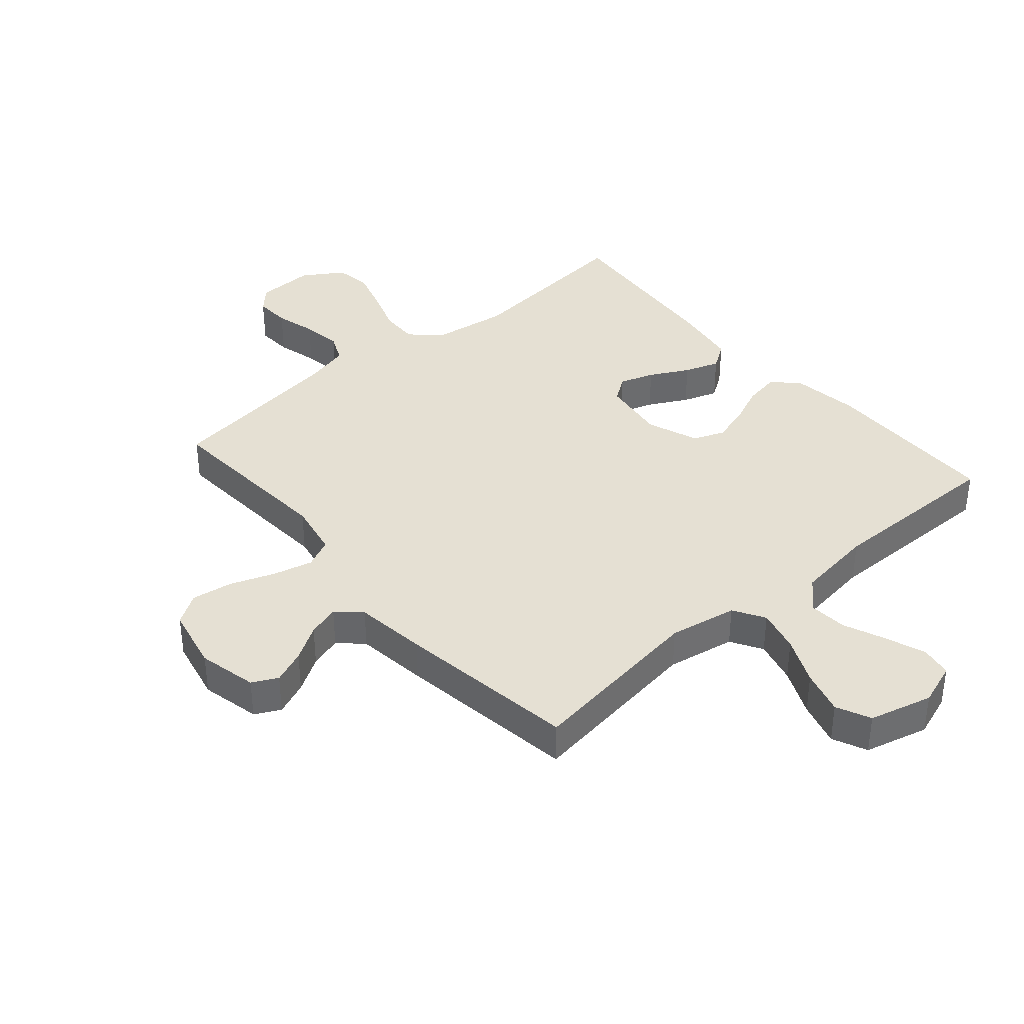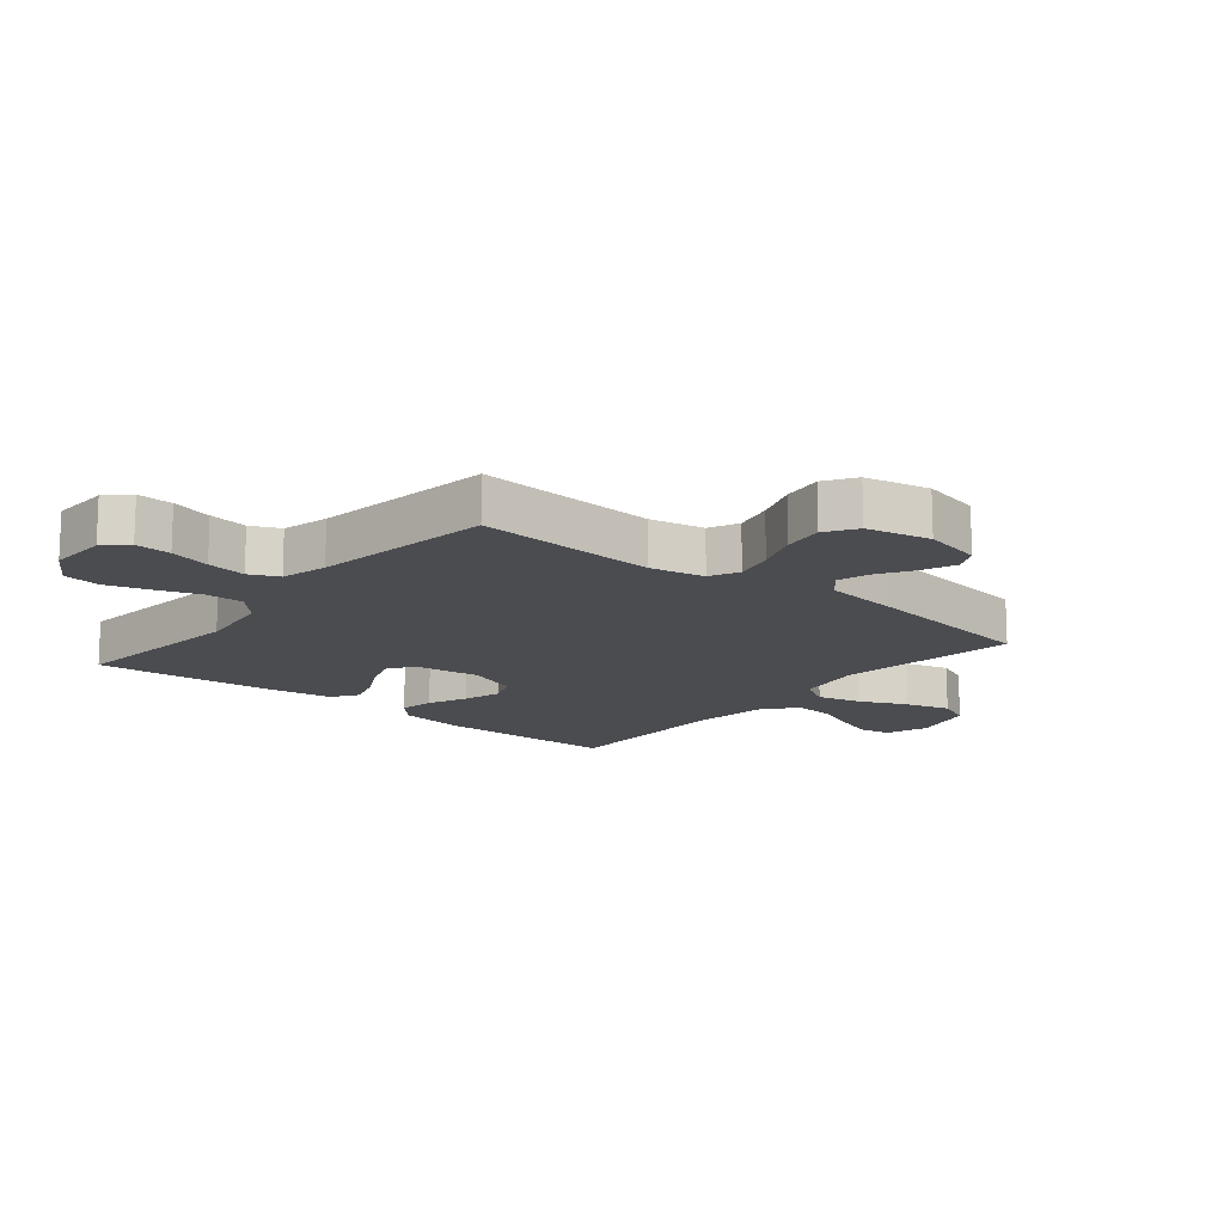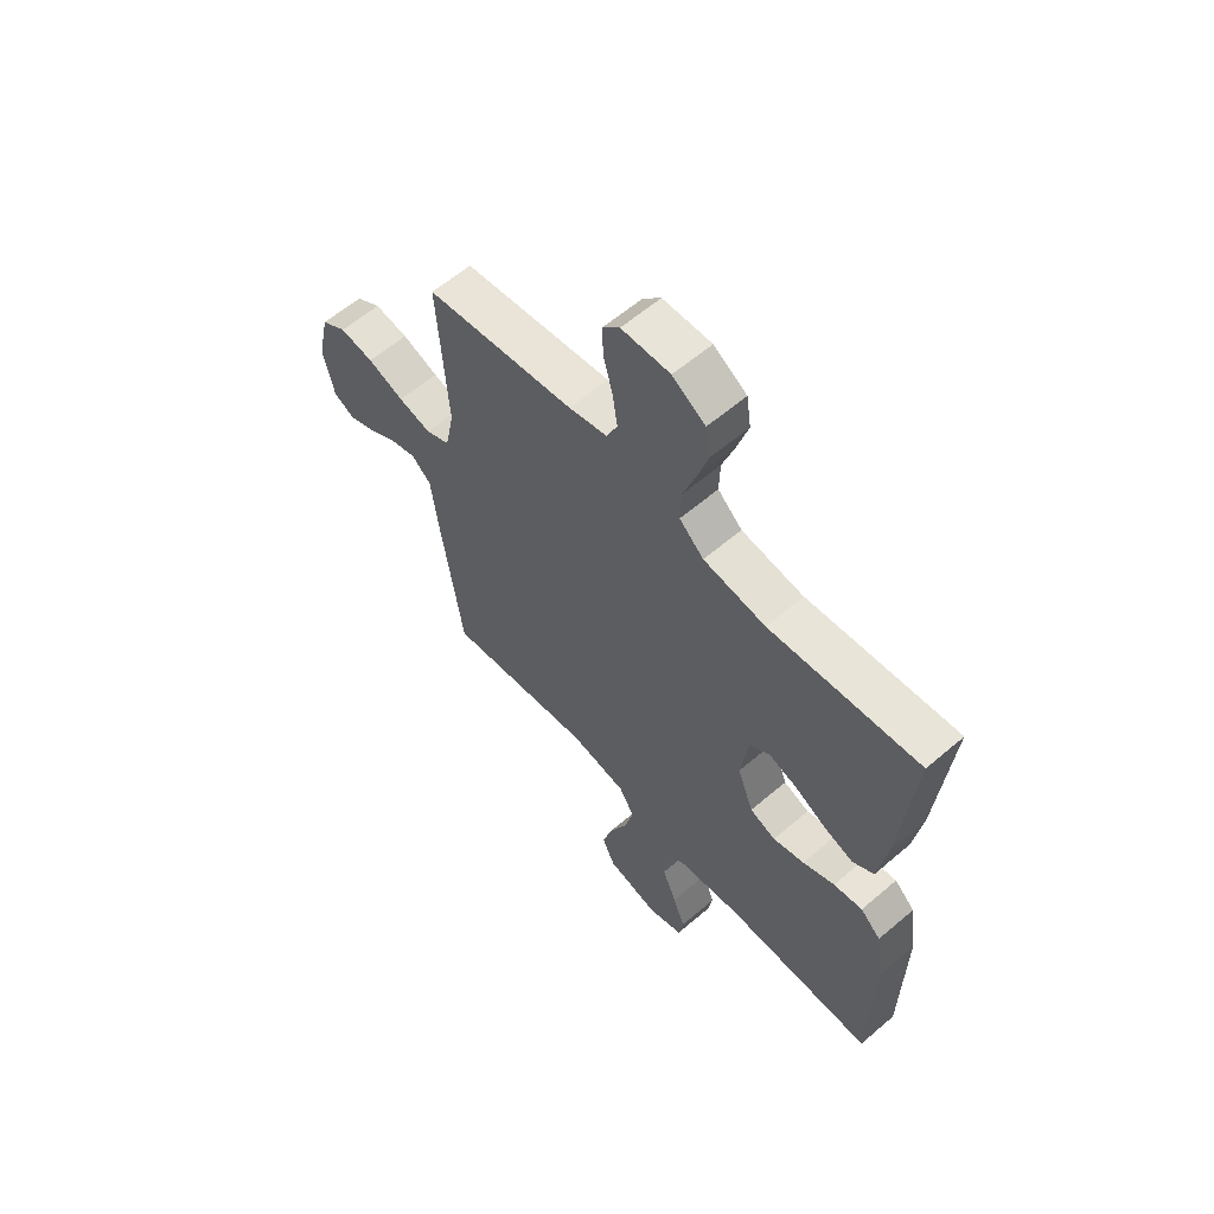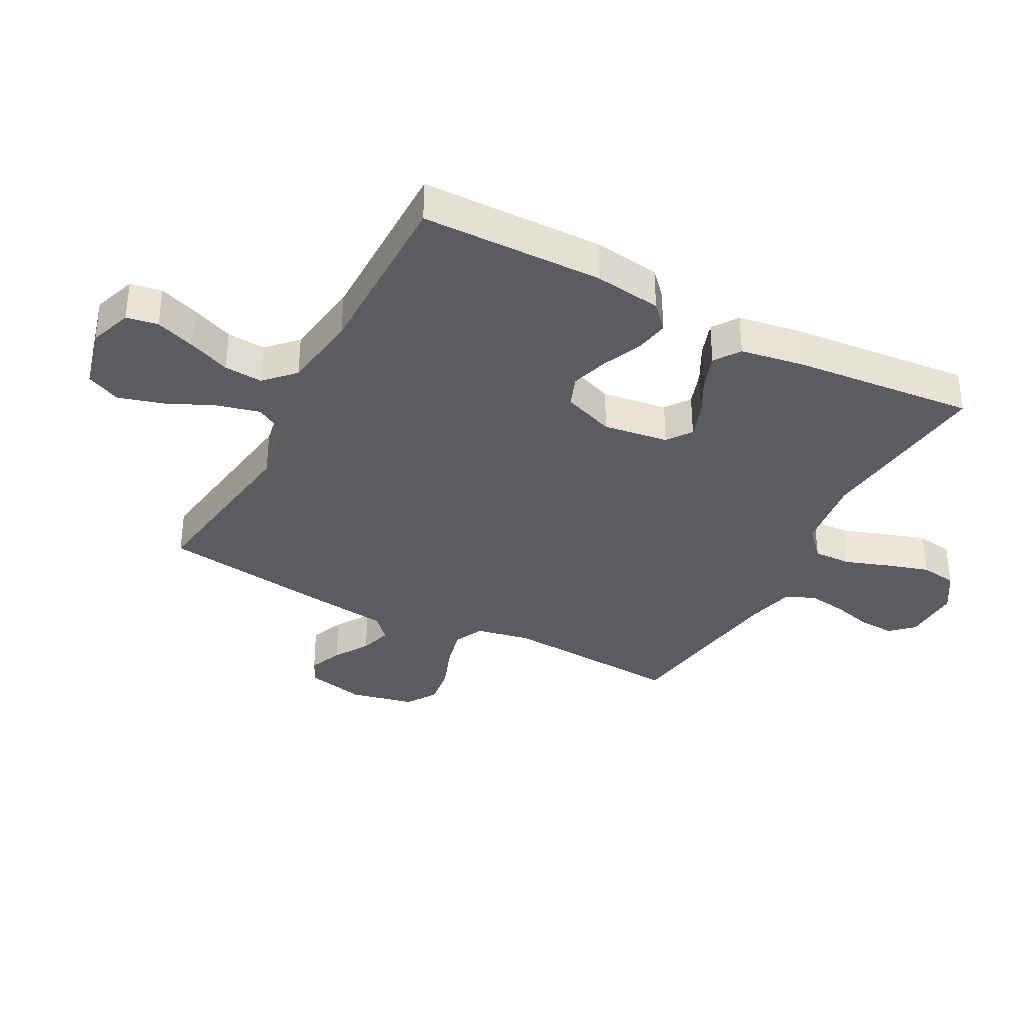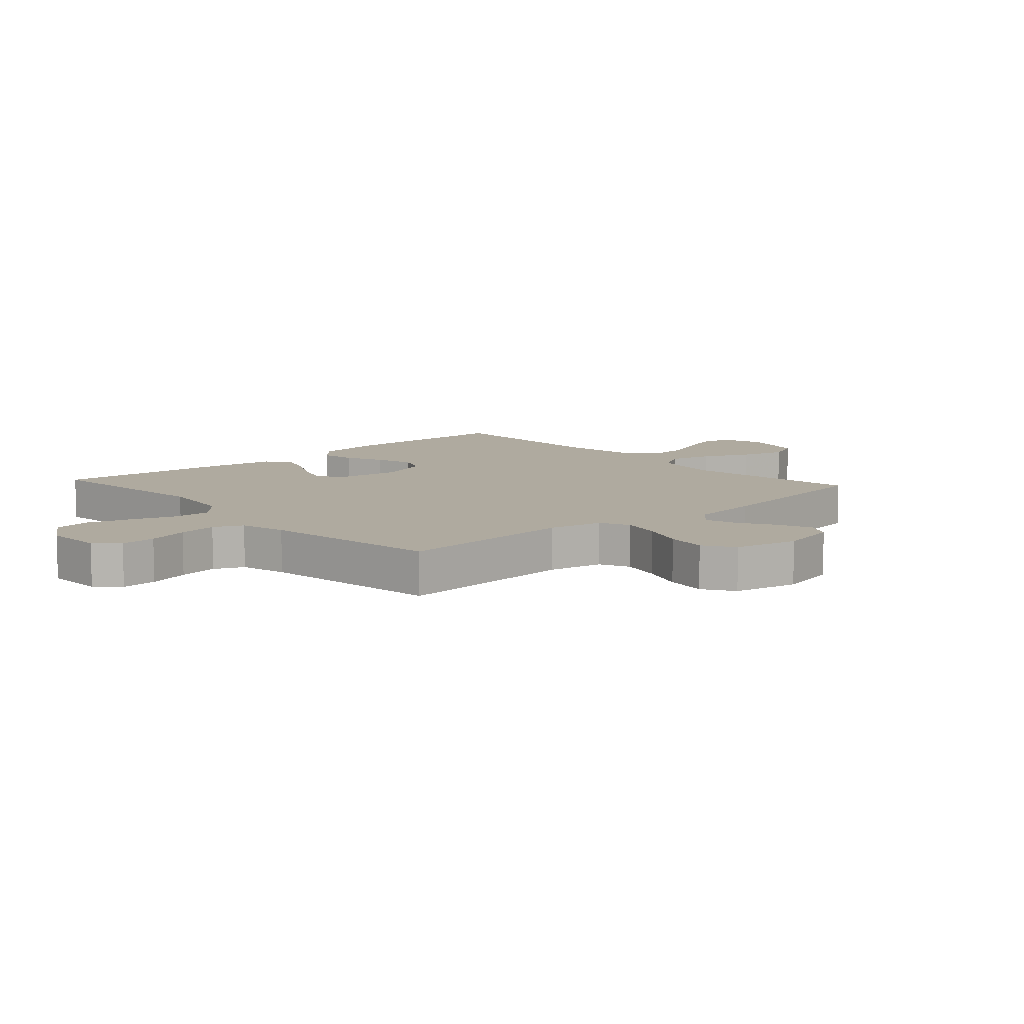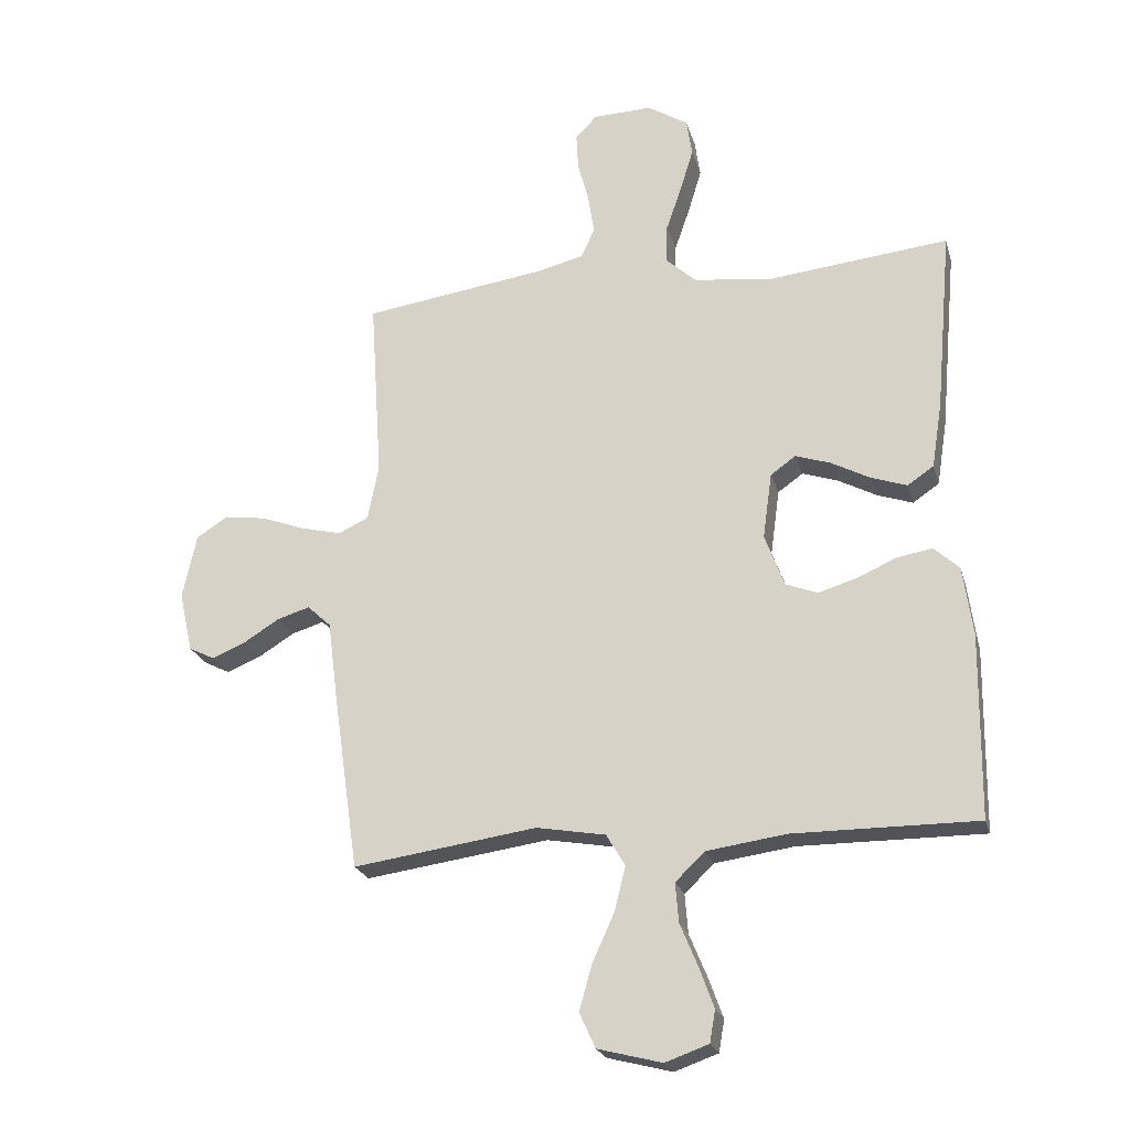
<metadata>
{"format":"obj","ext":"obj","renderer":"f3d","projection":"perspective","resolution":1024,"background":"white","views":[{"elev":37.9,"azim":139.3,"up":"+Y"},{"elev":-14.7,"azim":50.5,"up":"+Y"},{"elev":60.4,"azim":-131.1,"up":"+Z"},{"elev":-34.9,"azim":-117.9,"up":"+Y"},{"elev":9.4,"azim":47.9,"up":"+Y"},{"elev":-22.8,"azim":-165.4,"up":"+Z"}]}
</metadata>
<code>
v 0.5 0.07 0.5
v 0.48 0.07 0.2
v 0.498 0.07 0.109
v 0.547 0.07 0.086
v 0.613 0.07 0.102
v 0.686 0.07 0.129
v 0.754 0.07 0.139
v 0.805 0.07 0.106
v 0.828 0.07 0
v 0.806 0.07 -0.098
v 0.764 0.07 -0.119
v 0.708 0.07 -0.096
v 0.65 0.07 -0.06
v 0.597 0.07 -0.044
v 0.558 0.07 -0.08
v 0.543 0.07 -0.2
v 0.5 0.07 -0.5
v 0.2 0.07 -0.458
v 0.087 0.07 -0.478
v 0.056 0.07 -0.53
v 0.074 0.07 -0.602
v 0.11 0.07 -0.681
v 0.131 0.07 -0.755
v 0.105 0.07 -0.812
v 0 0.07 -0.839
v -0.071 0.07 -0.814
v -0.08 0.07 -0.762
v -0.056 0.07 -0.696
v -0.027 0.07 -0.626
v -0.022 0.07 -0.562
v -0.07 0.07 -0.516
v -0.2 0.07 -0.498
v -0.5 0.07 -0.5
v -0.504 0.07 -0.2
v -0.488 0.07 -0.087
v -0.447 0.07 -0.049
v -0.389 0.07 -0.059
v -0.325 0.07 -0.087
v -0.262 0.07 -0.106
v -0.21 0.07 -0.086
v -0.178 0.07 0
v -0.193 0.07 0.108
v -0.234 0.07 0.137
v -0.291 0.07 0.118
v -0.355 0.07 0.084
v -0.413 0.07 0.064
v -0.456 0.07 0.093
v -0.473 0.07 0.2
v -0.5 0.07 0.5
v -0.2 0.07 0.469
v -0.075 0.07 0.486
v -0.026 0.07 0.531
v -0.028 0.07 0.594
v -0.053 0.07 0.666
v -0.075 0.07 0.738
v -0.066 0.07 0.799
v 0 0.07 0.841
v 0.097 0.07 0.838
v 0.132 0.07 0.801
v 0.129 0.07 0.742
v 0.111 0.07 0.674
v 0.101 0.07 0.609
v 0.123 0.07 0.561
v 0.2 0.07 0.542
v 0.5 0 0.5
v 0.48 0 0.2
v 0.498 0 0.109
v 0.547 0 0.086
v 0.613 0 0.102
v 0.686 0 0.129
v 0.754 0 0.139
v 0.805 0 0.106
v 0.828 0 0
v 0.806 0 -0.098
v 0.764 0 -0.119
v 0.708 0 -0.096
v 0.65 0 -0.06
v 0.597 0 -0.044
v 0.558 0 -0.08
v 0.543 0 -0.2
v 0.5 0 -0.5
v 0.2 0 -0.458
v 0.087 0 -0.478
v 0.056 0 -0.53
v 0.074 0 -0.602
v 0.11 0 -0.681
v 0.131 0 -0.755
v 0.105 0 -0.812
v 0 0 -0.839
v -0.071 0 -0.814
v -0.08 0 -0.762
v -0.056 0 -0.696
v -0.027 0 -0.626
v -0.022 0 -0.562
v -0.07 0 -0.516
v -0.2 0 -0.498
v -0.5 0 -0.5
v -0.504 0 -0.2
v -0.488 0 -0.087
v -0.447 0 -0.049
v -0.389 0 -0.059
v -0.325 0 -0.087
v -0.262 0 -0.106
v -0.21 0 -0.086
v -0.178 0 0
v -0.193 0 0.108
v -0.234 0 0.137
v -0.291 0 0.118
v -0.355 0 0.084
v -0.413 0 0.064
v -0.456 0 0.093
v -0.473 0 0.2
v -0.5 0 0.5
v -0.2 0 0.469
v -0.075 0 0.486
v -0.026 0 0.531
v -0.028 0 0.594
v -0.053 0 0.666
v -0.075 0 0.738
v -0.066 0 0.799
v 0 0 0.841
v 0.097 0 0.838
v 0.132 0 0.801
v 0.129 0 0.742
v 0.111 0 0.674
v 0.101 0 0.609
v 0.123 0 0.561
v 0.2 0 0.542
f 58 59 60 61
f 58 61 62
f 57 58 62
f 56 57 62
f 53 54 55 56
f 53 56 62 63
f 47 48 49 50
f 47 50 51
f 44 45 46 47
f 43 44 47 51
f 42 43 51 52
f 35 36 37 38
f 35 38 39
f 32 33 34 35
f 31 32 35 39
f 30 31 39 40
f 26 27 28 29
f 24 25 26 29
f 24 29 30
f 21 22 23 24
f 20 21 24 30
f 19 20 30 40
f 15 16 17 18
f 15 18 19 40
f 10 11 12 13
f 10 13 14
f 9 10 14
f 8 9 14
f 5 6 7 8
f 4 5 8 14
f 3 4 14 15
f 64 1 2
f 64 2 3
f 52 53 63 64
f 41 42 52 64
f 40 41 64
f 3 15 40 64
f 125 124 123 122
f 126 125 122
f 126 122 121
f 126 121 120
f 120 119 118 117
f 127 126 120 117
f 114 113 112 111
f 115 114 111
f 111 110 109 108
f 115 111 108 107
f 116 115 107 106
f 102 101 100 99
f 103 102 99
f 99 98 97 96
f 103 99 96 95
f 104 103 95 94
f 93 92 91 90
f 93 90 89 88
f 94 93 88
f 88 87 86 85
f 94 88 85 84
f 104 94 84 83
f 82 81 80 79
f 104 83 82 79
f 77 76 75 74
f 78 77 74
f 78 74 73
f 78 73 72
f 72 71 70 69
f 78 72 69 68
f 79 78 68 67
f 66 65 128
f 67 66 128
f 128 127 117 116
f 128 116 106 105
f 128 105 104
f 128 104 79 67
f 1 65 66 2
f 2 66 67 3
f 3 67 68 4
f 4 68 69 5
f 5 69 70 6
f 6 70 71 7
f 7 71 72 8
f 8 72 73 9
f 9 73 74 10
f 10 74 75 11
f 11 75 76 12
f 12 76 77 13
f 13 77 78 14
f 14 78 79 15
f 15 79 80 16
f 16 80 81 17
f 17 81 82 18
f 18 82 83 19
f 19 83 84 20
f 20 84 85 21
f 21 85 86 22
f 22 86 87 23
f 23 87 88 24
f 24 88 89 25
f 25 89 90 26
f 26 90 91 27
f 27 91 92 28
f 28 92 93 29
f 29 93 94 30
f 30 94 95 31
f 31 95 96 32
f 32 96 97 33
f 33 97 98 34
f 34 98 99 35
f 35 99 100 36
f 36 100 101 37
f 37 101 102 38
f 38 102 103 39
f 39 103 104 40
f 40 104 105 41
f 41 105 106 42
f 42 106 107 43
f 43 107 108 44
f 44 108 109 45
f 45 109 110 46
f 46 110 111 47
f 47 111 112 48
f 48 112 113 49
f 49 113 114 50
f 50 114 115 51
f 51 115 116 52
f 52 116 117 53
f 53 117 118 54
f 54 118 119 55
f 55 119 120 56
f 56 120 121 57
f 57 121 122 58
f 58 122 123 59
f 59 123 124 60
f 60 124 125 61
f 61 125 126 62
f 62 126 127 63
f 63 127 128 64
f 64 128 65 1

</code>
